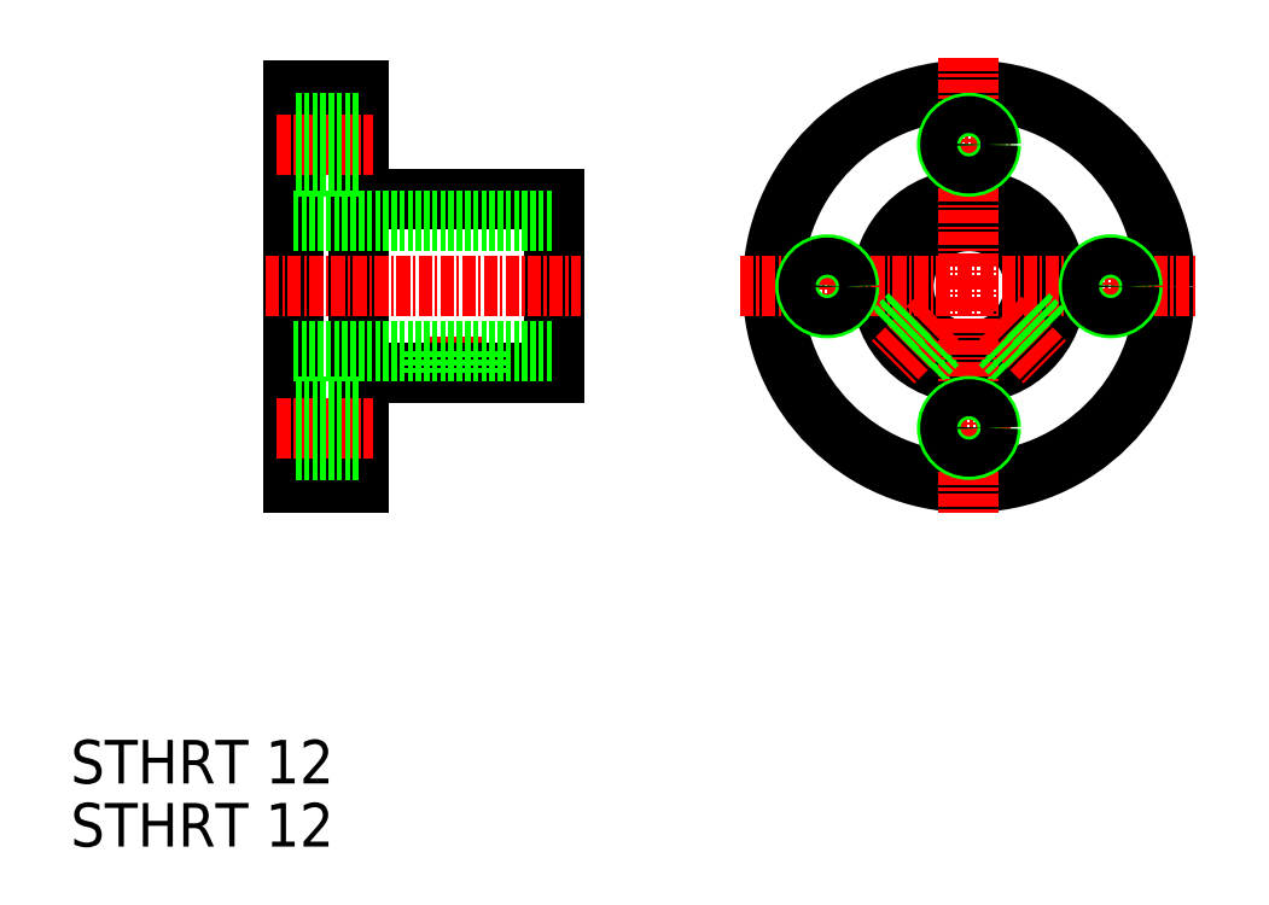
<metadata>
{"format":"dxf","ext":"dxf","renderer":"ezdxf+matplotlib","layout":"modelspace","background":"white","min_lineweight":24,"dpi":150}
</metadata>
<code>
0
SECTION
2
ENTITIES
0
TEXT
8
0
10
774.8
20
-636.8
30
0
40
4
1
STHRT 12
0
TEXT
8
0
10
774.8
20
-642.6
30
0
40
4
1
STHRT 12
0
LINE
8
0
10
795.2
20
-573.1
30
0
11
795.2
21
-609.1
31
0
0
LINE
8
0
10
801.2
20
-573.1
30
0
11
801.2
21
-609.1
31
0
0
LINE
8
0
10
819.2
20
-583.1
30
0
11
819.2
21
-599.1
31
0
0
LINE
8
CENTER
10
810.2
20
-595.7
30
0
11
810.2
21
-600.6
31
0
0
LINE
8
0
10
801.2
20
-599.1
30
0
11
819.2
21
-599.1
31
0
0
LINE
8
0
10
795.2
20
-597.1
30
0
11
819.2
21
-597.1
31
0
0
LINE
8
0
10
801.2
20
-609.1
30
0
11
795.2
21
-609.1
31
0
0
LINE
8
CENTER
10
793.7
20
-604.1
30
0
11
802.5
21
-604.1
31
0
0
LINE
8
0
10
808.2
20
-597.1
30
0
11
808.2
21
-599.1
31
0
0
LINE
8
0
10
812.2
20
-597.1
30
0
11
812.2
21
-599.1
31
0
0
LINE
8
0
10
801.2
20
-583.1
30
0
11
819.2
21
-583.1
31
0
0
LINE
8
0
10
795.2
20
-585.1
30
0
11
819.2
21
-585.1
31
0
0
LINE
8
CENTER
10
792.7
20
-591.1
30
0
11
821.7
21
-591.1
31
0
0
LINE
8
0
10
795.2
20
-582.1
30
0
11
795.2
21
-582.1
31
0
0
LINE
8
0
10
801.2
20
-573.1
30
0
11
795.2
21
-573.1
31
0
0
LINE
8
CENTER
10
793.7
20
-578.1
30
0
11
802.5
21
-578.1
31
0
0
CIRCLE
8
0
10
857.2
20
-591.1
30
0
40
6
0
CIRCLE
8
0
10
857.2
20
-591.1
30
0
40
8
0
CIRCLE
8
0
10
857.2
20
-591.1
30
0
40
18
0
LINE
8
0
10
859.8
20
-596.6
30
0
11
861.3
21
-598
31
0
0
LINE
8
0
10
854.6
20
-596.6
30
0
11
853.2
21
-598
31
0
0
LINE
8
CENTER
10
854.3
20
-594
30
0
11
850.2
21
-598.2
31
0
0
LINE
8
CENTER
10
860.1
20
-594
30
0
11
864.3
21
-598.2
31
0
0
LINE
8
CENTER
10
857.2
20
-570.1
30
0
11
857.2
21
-612.1
31
0
0
LINE
8
CENTER
10
861.1
20
-604.1
30
0
11
853.4
21
-604.1
31
0
0
LINE
8
CENTER
10
836.2
20
-591.1
30
0
11
878.2
21
-591.1
31
0
0
LINE
8
CENTER
10
844.2
20
-595
30
0
11
844.2
21
-587.3
31
0
0
LINE
8
0
10
851.8
20
-593.7
30
0
11
850.3
21
-595.2
31
0
0
LINE
8
0
10
862.6
20
-593.7
30
0
11
864.1
21
-595.2
31
0
0
LINE
8
CENTER
10
853.4
20
-578.1
30
0
11
861.1
21
-578.1
31
0
0
LINE
8
CENTER
10
870.2
20
-587.3
30
0
11
870.2
21
-595
31
0
0
CIRCLE
8
0
10
857.2
20
-578.1
30
0
40
2
0
CIRCLE
8
0
10
857.2
20
-578.1
30
0
40
1.7
0
CIRCLE
8
0
10
870.2
20
-591.1
30
0
40
2
0
CIRCLE
8
0
10
870.2
20
-591.1
30
0
40
1.7
0
CIRCLE
8
0
10
844.2
20
-591.1
30
0
40
2
0
CIRCLE
8
0
10
844.2
20
-591.1
30
0
40
1.7
0
CIRCLE
8
0
10
857.2
20
-604.1
30
0
40
2
0
CIRCLE
8
0
10
857.2
20
-604.1
30
0
40
1.7
0
LINE
8
0
10
801.2
20
-576.1
30
0
11
795.2
21
-576.1
31
0
0
LINE
8
0
10
801.2
20
-576.4
30
0
11
795.2
21
-576.4
31
0
0
LINE
8
0
10
801.2
20
-580.1
30
0
11
795.2
21
-580.1
31
0
0
LINE
8
0
10
801.2
20
-579.8
30
0
11
795.2
21
-579.8
31
0
0
LINE
8
0
10
801.2
20
-602.1
30
0
11
795.2
21
-602.1
31
0
0
LINE
8
0
10
801.2
20
-602.4
30
0
11
795.2
21
-602.4
31
0
0
LINE
8
0
10
801.2
20
-606.1
30
0
11
795.2
21
-606.1
31
0
0
LINE
8
0
10
801.2
20
-605.8
30
0
11
795.2
21
-605.8
31
0
0
LINE
8
0
10
808.5
20
-597.1
30
0
11
808.5
21
-599.1
31
0
0
LINE
8
0
10
811.9
20
-597.1
30
0
11
811.9
21
-599.1
31
0
0
LINE
8
0
10
852
20
-594
30
0
11
850.5
21
-595.5
31
0
0
LINE
8
0
10
854.4
20
-596.4
30
0
11
852.9
21
-597.9
31
0
0
LINE
8
0
10
860.1
20
-596.4
30
0
11
861.6
21
-597.9
31
0
0
LINE
8
0
10
862.5
20
-594
30
0
11
864
21
-595.5
31
0
0
ENDSEC
0
EOF

</code>
